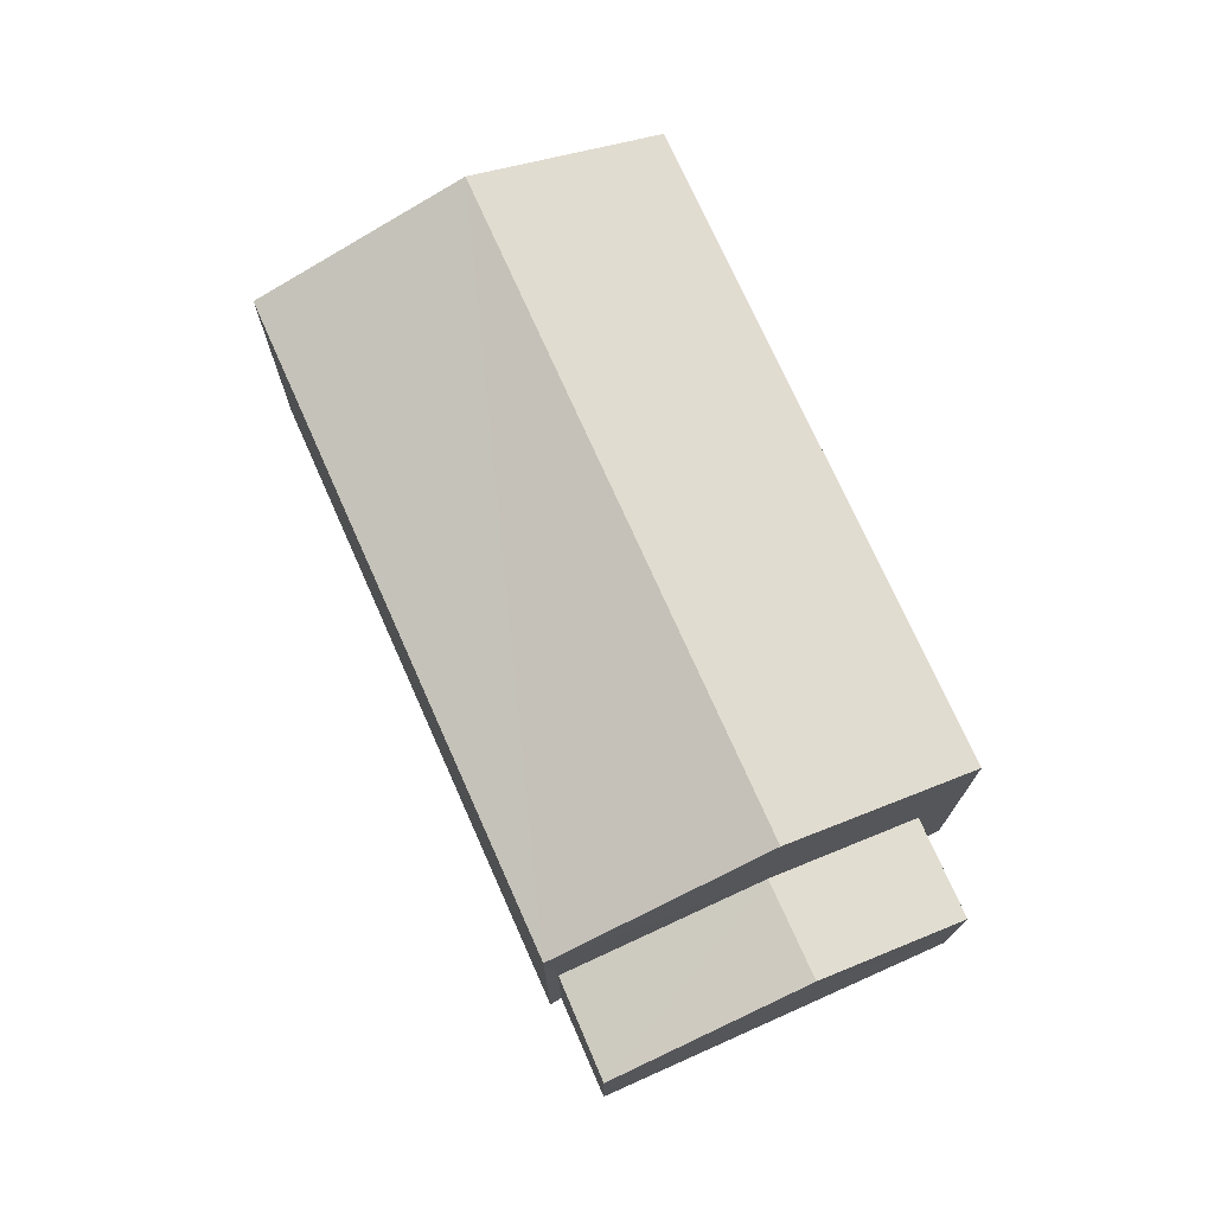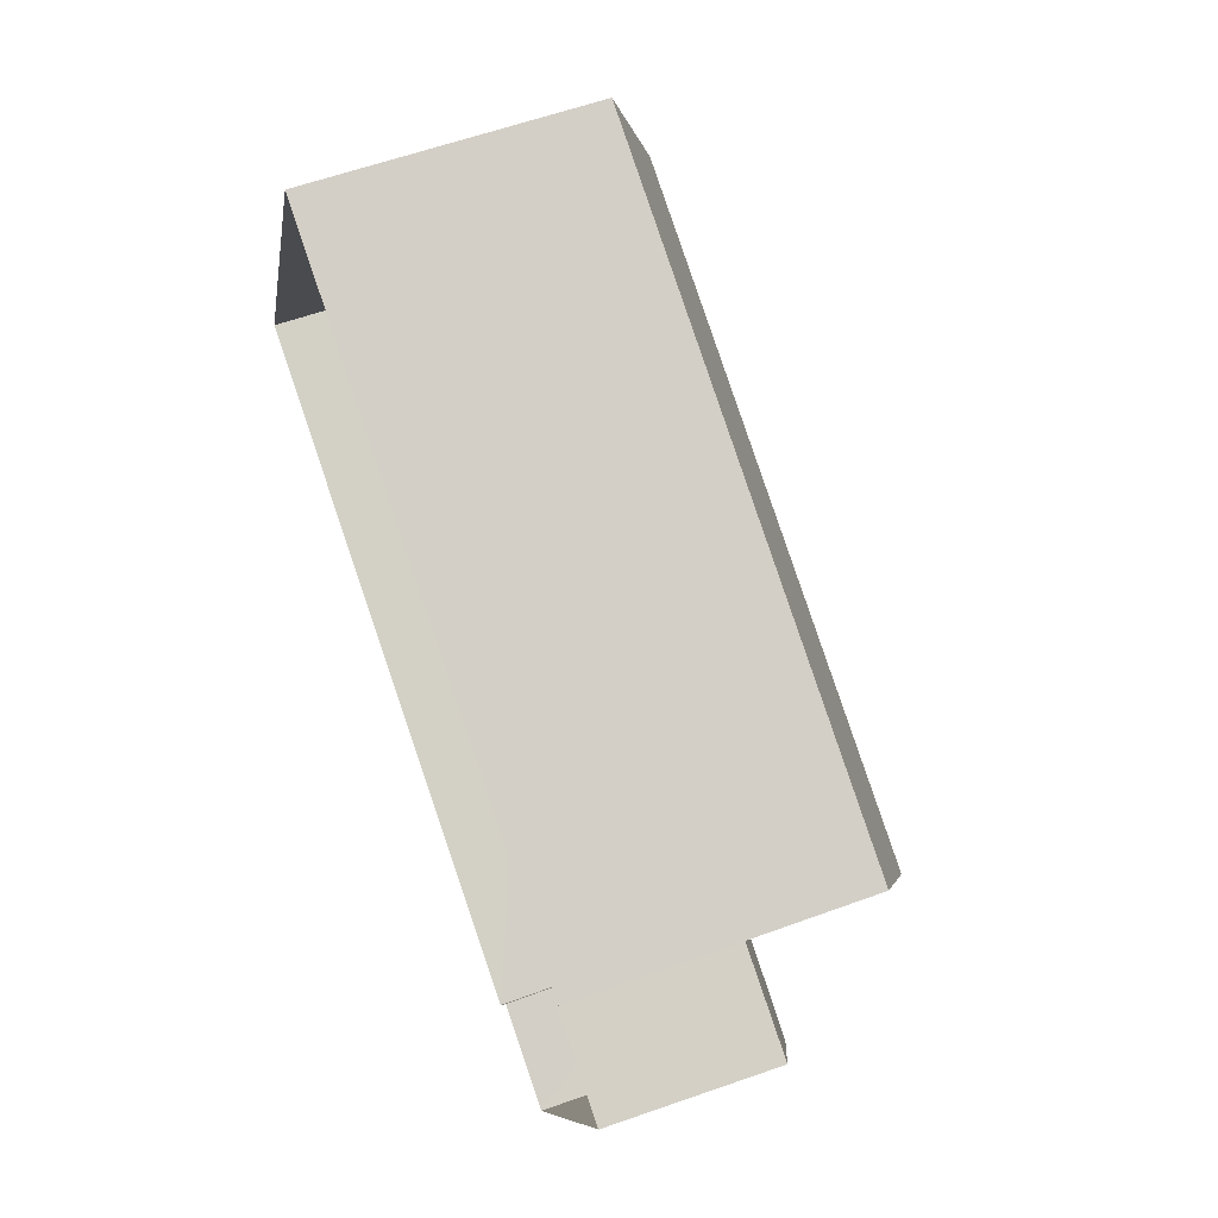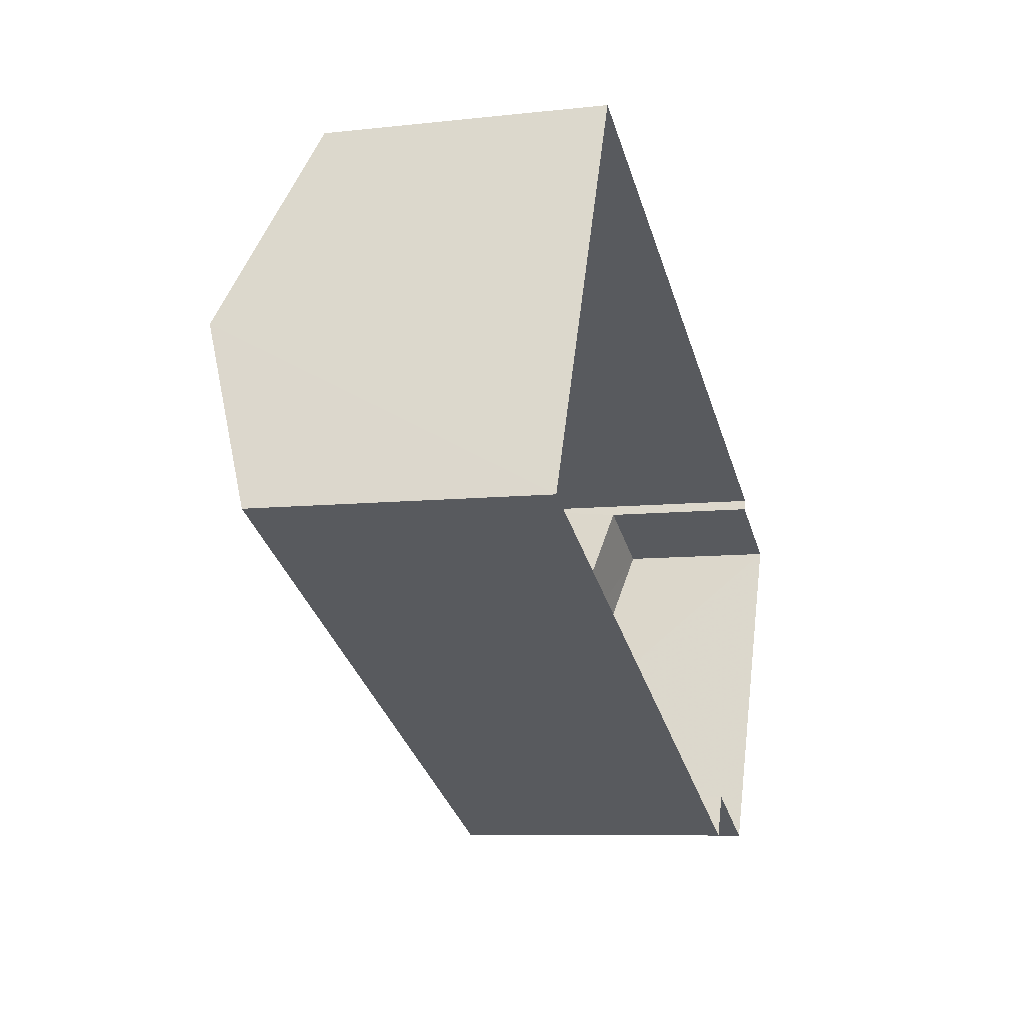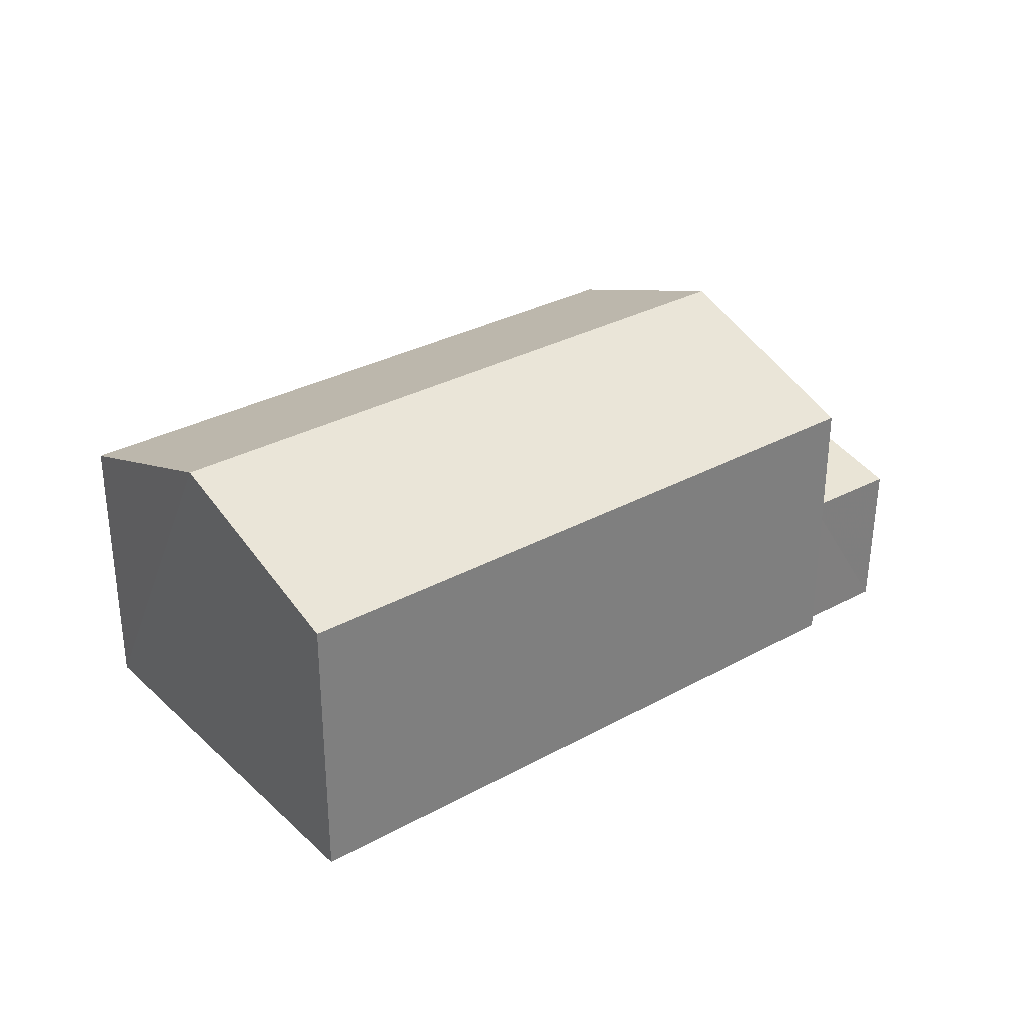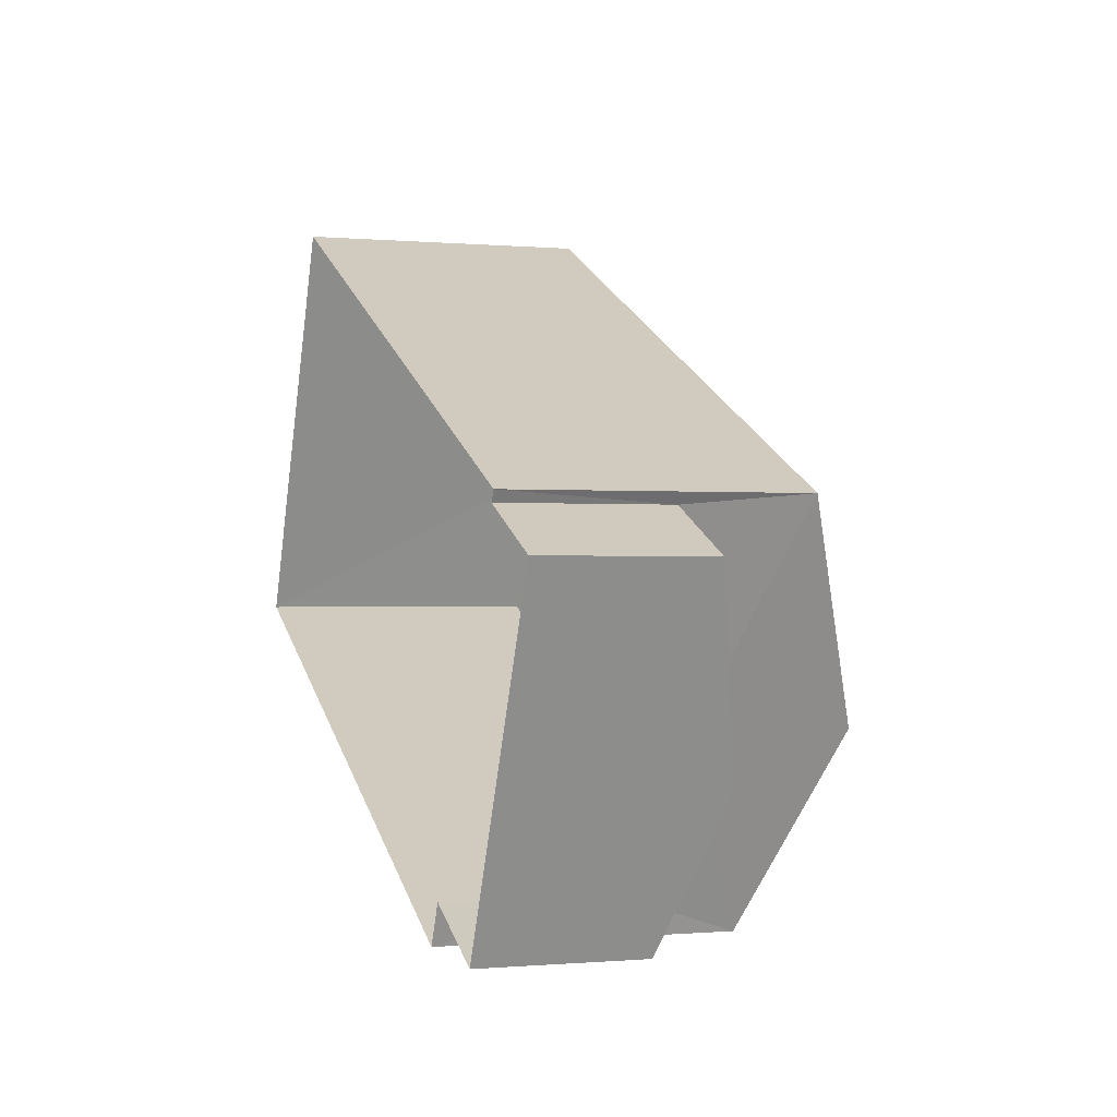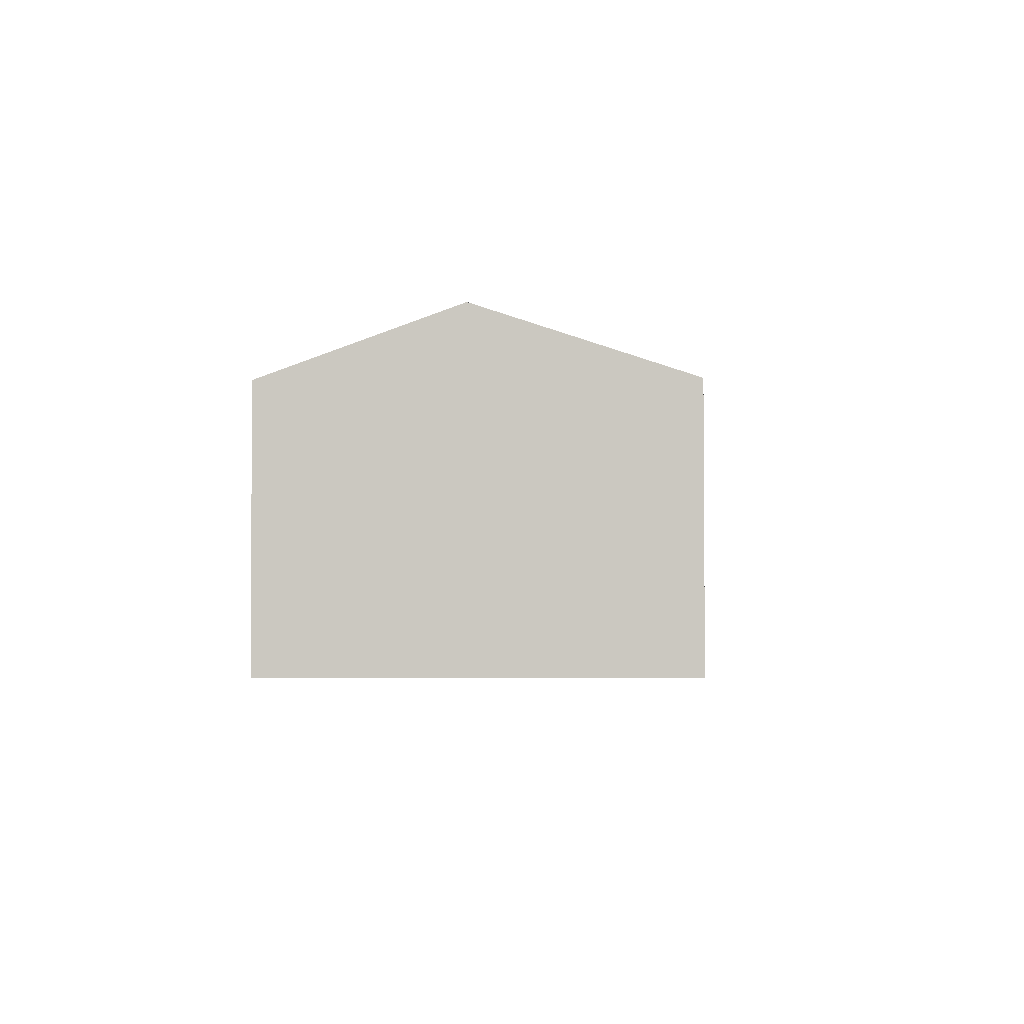
<metadata>
{"format":"obj","ext":"obj","renderer":"f3d","projection":"perspective","resolution":1024,"background":"white","views":[{"elev":73.3,"azim":-89.6,"up":"+Z"},{"elev":58.5,"azim":-110.8,"up":"+Y"},{"elev":-7.9,"azim":107.3,"up":"+Y"},{"elev":31.5,"azim":166.5,"up":"+Z"},{"elev":-0.3,"azim":-109.1,"up":"+Y"},{"elev":-3.2,"azim":116.6,"up":"+Z"}]}
</metadata>
<code>
v -3.111e+05 4.302e+04 3.528
v -3.111e+05 4.302e+04 3.528
v -3.111e+05 4.302e+04 3.534
v -3.111e+05 4.303e+04 3.538
v -3.111e+05 4.302e+04 3.531
v -3.111e+05 4.303e+04 3.531
v -3.111e+05 4.302e+04 3.527
v -3.111e+05 4.302e+04 3.53
v -3.111e+05 4.303e+04 8.991
v -3.111e+05 4.303e+04 7.861
v -3.111e+05 4.302e+04 8.985
v -3.111e+05 4.303e+04 7.868
v -3.111e+05 4.302e+04 7.858
v -3.111e+05 4.302e+04 7.864
v -3.111e+05 4.302e+04 6.7
v -3.111e+05 4.302e+04 5.98
v -3.111e+05 4.302e+04 6.699
v -3.111e+05 4.302e+04 5.981
v -3.111e+05 4.302e+04 5.977
v -3.111e+05 4.302e+04 5.978
f 1 2 3
f 3 2 4
f 4 5 6
f 2 7 8
f 5 2 8
f 4 2 5
f 9 10 11
f 9 12 10
f 13 14 9
f 11 13 9
f 15 16 17
f 15 18 16
f 15 17 19
f 20 15 19
f 14 1 3
f 14 13 1
f 12 4 6
f 10 12 6
f 18 8 16
f 18 5 8
f 14 3 9
f 3 4 9
f 4 12 9
f 16 8 17
f 8 7 17
f 7 19 17
f 18 6 5
f 2 1 20
f 15 20 13
f 10 18 15
f 10 6 18
f 20 1 13
f 10 15 11
f 15 13 11
f 20 19 7
f 2 20 7

</code>
